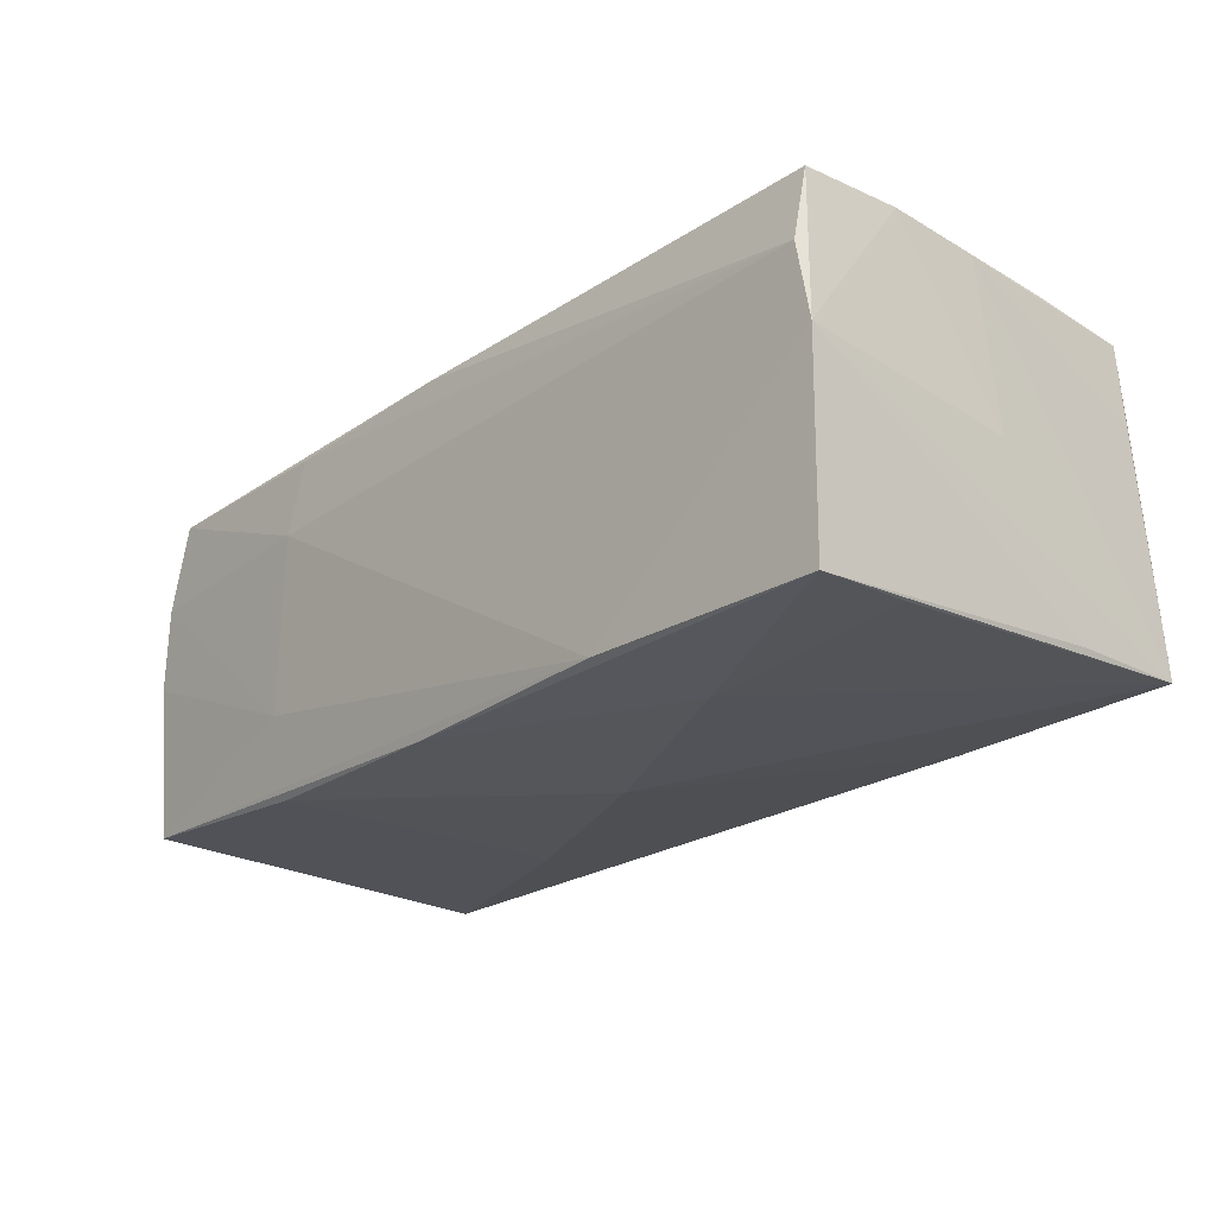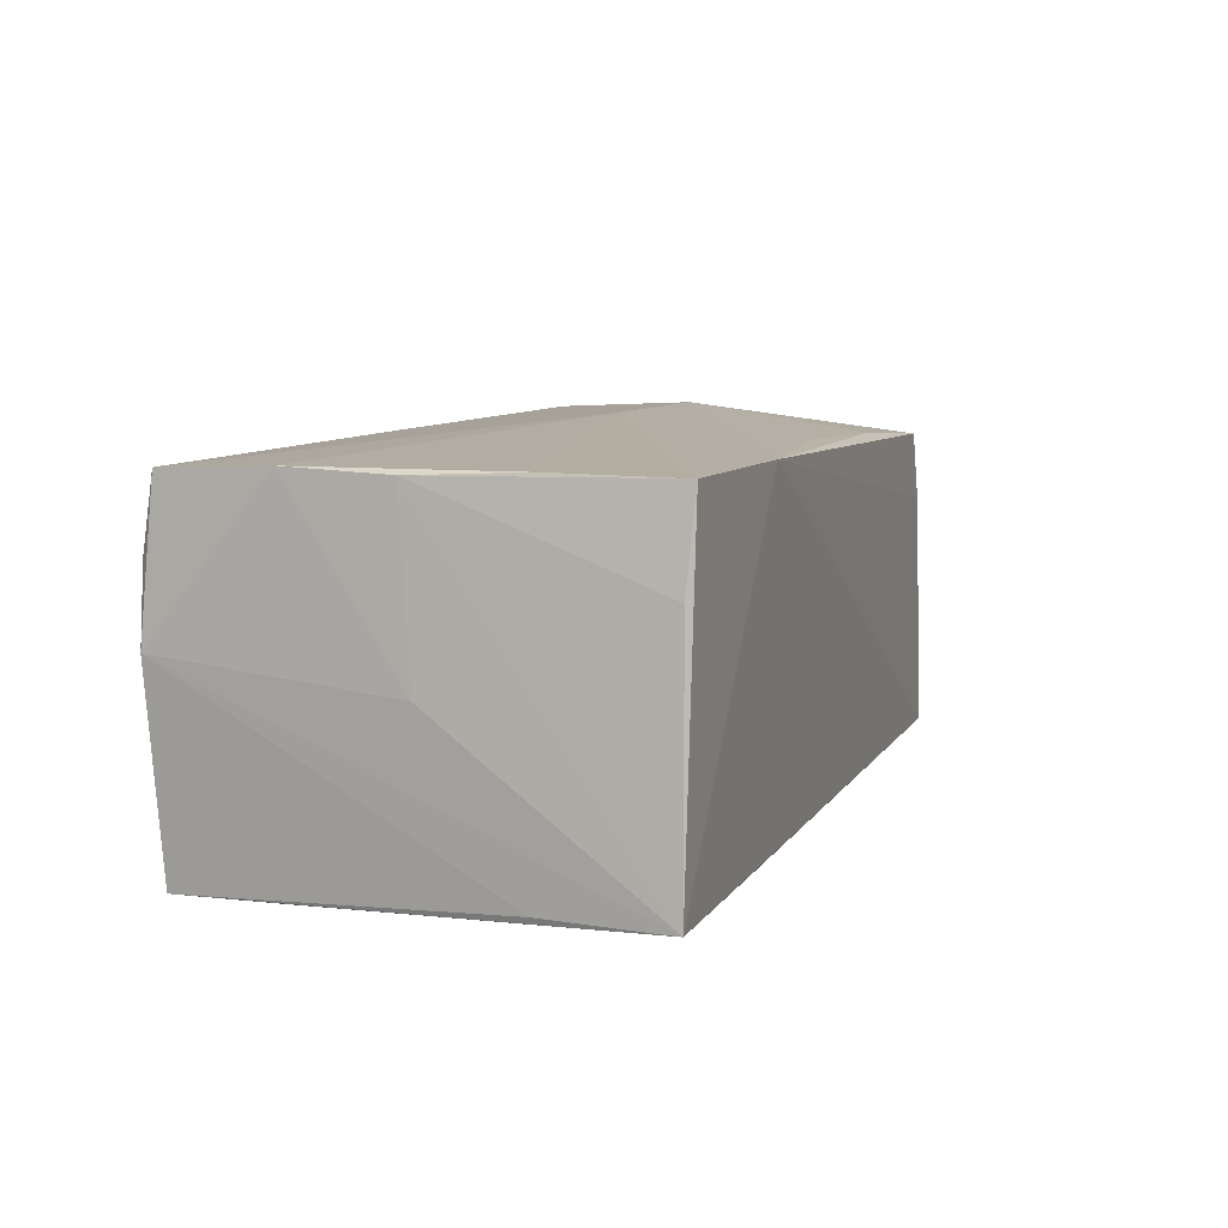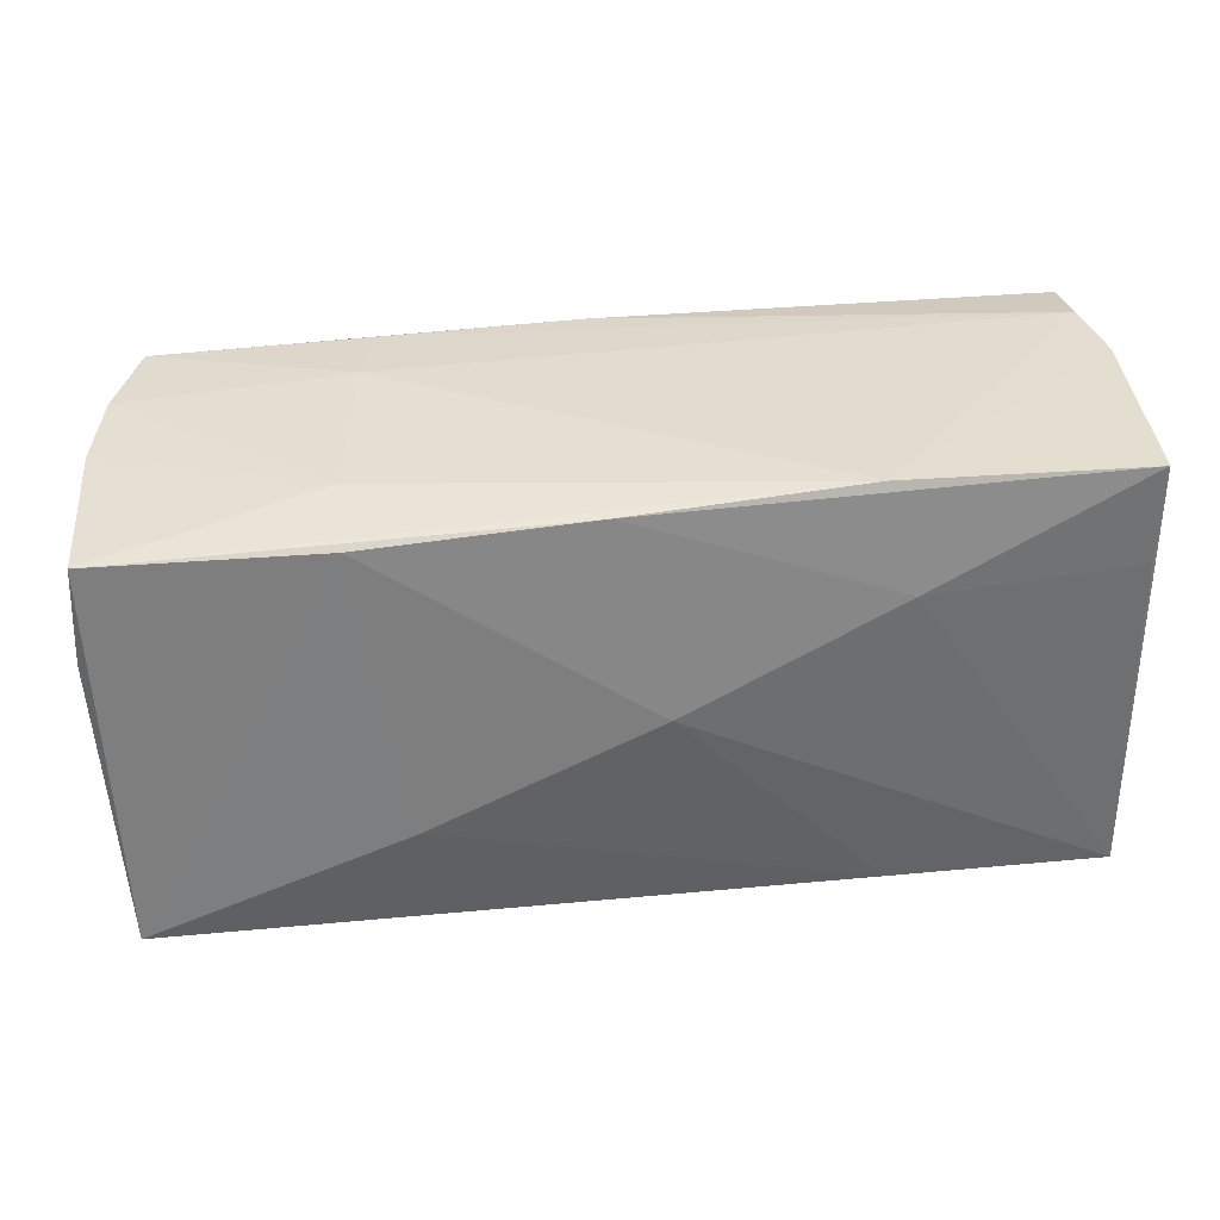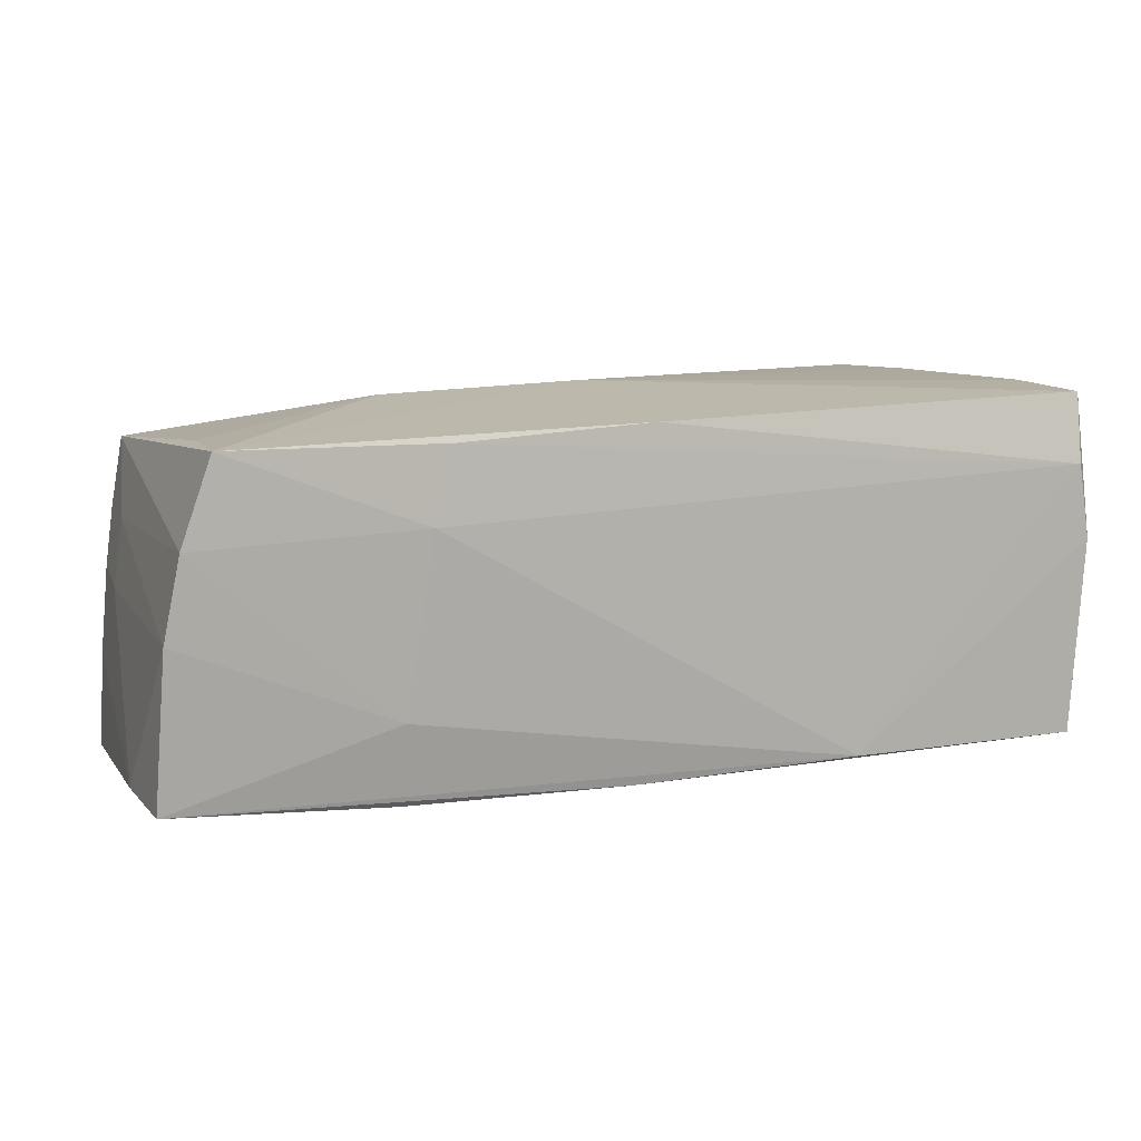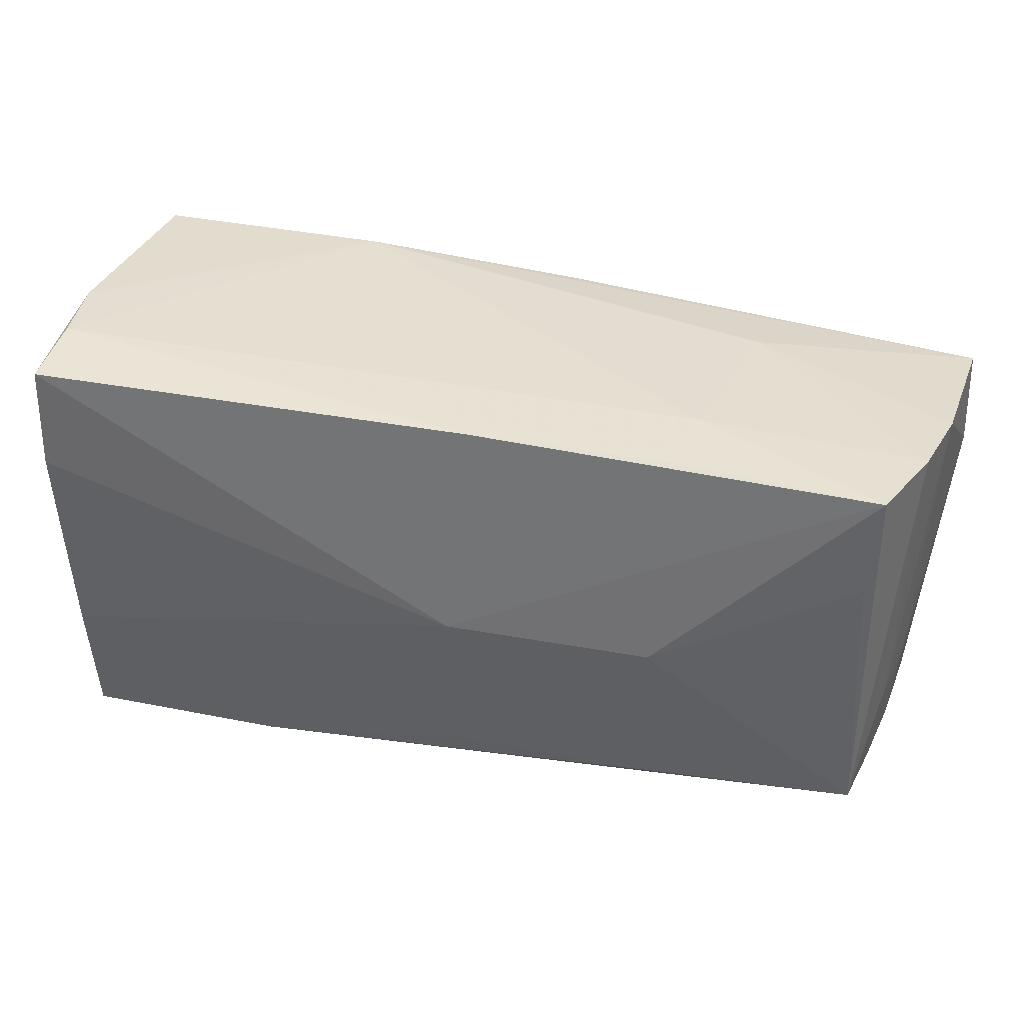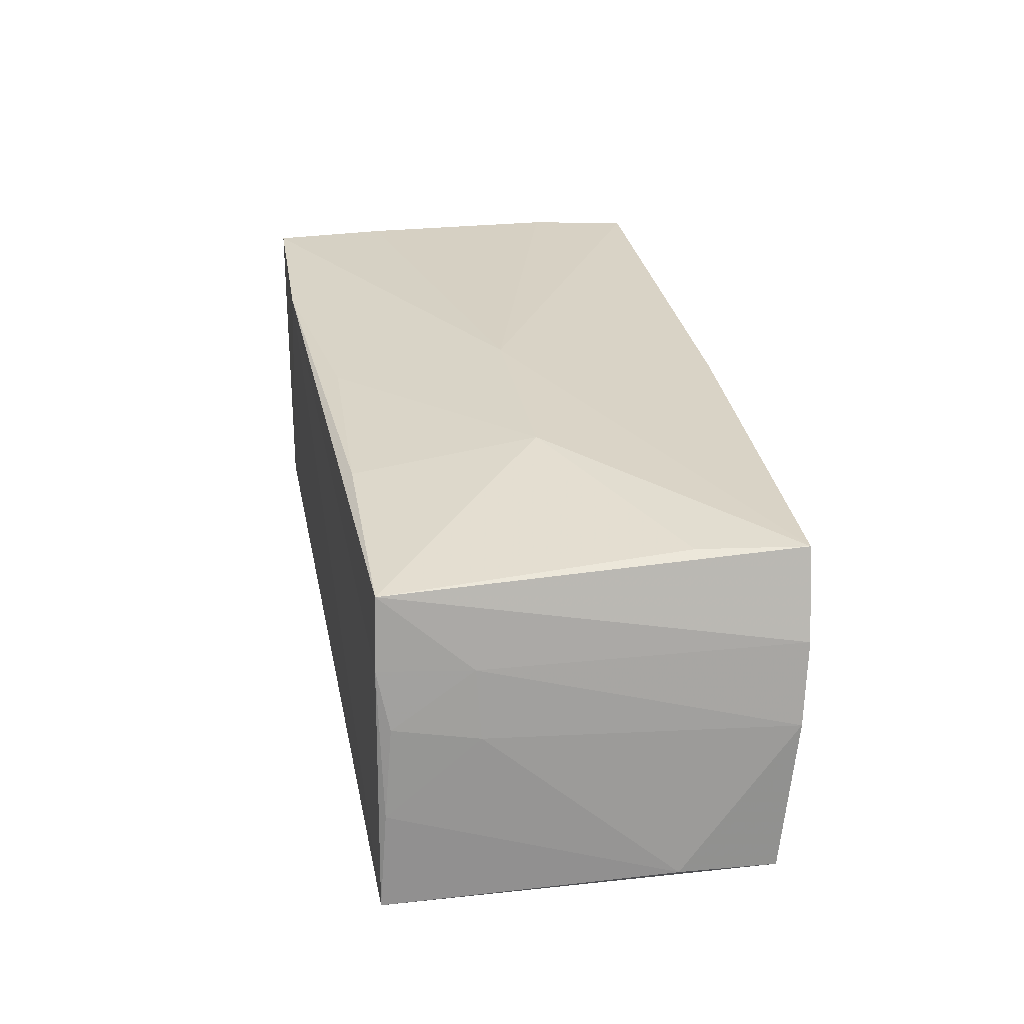
<metadata>
{"format":"obj","ext":"obj","renderer":"f3d","projection":"perspective","resolution":1024,"background":"white","views":[{"elev":-21.7,"azim":-132.9,"up":"+Z"},{"elev":10.8,"azim":-69.7,"up":"+Z"},{"elev":33.3,"azim":173.0,"up":"+Y"},{"elev":8.2,"azim":157.9,"up":"+Z"},{"elev":37.8,"azim":16.8,"up":"+Y"},{"elev":26.6,"azim":81.0,"up":"+Z"}]}
</metadata>
<code>
v -0.02262 0.02552 -0.01947
v 0.05642 0.02371 -0.001767
v -0.05237 -0.01261 -0.01689
v -0.0526 -0.001457 0.00198
v -0.02493 -0.02707 0.02155
v 0.05517 -0.02363 -0.02183
v 0.02595 0.02565 0.01803
v -0.05045 -0.02635 0.01203
v -0.02622 0.01281 -0.0213
v 0.001585 -0.02276 0.02046
v 0.02677 -0.02305 0.01867
v 0.05175 -0.02276 0.01599
v 0.03119 0.02441 -0.01152
v 0.0009838 -0.001618 0.02271
v 0.05498 -0.01196 -0.0007971
v 0.05469 0.02451 0.007835
v -0.05025 -0.01281 0.02271
v -0.05269 0.02612 0.004369
v 0.02524 -0.01174 -0.02256
v -0.05119 0.02639 0.01324
v -0.0524 -0.02707 -0.01703
v 0.05776 0.01009 -0.01928
v -0.001112 0.0006127 -0.02282
v 0.03123 0.0222 -0.02099
v 0.05721 0.02168 -0.01989
v 0.05302 -0.02315 0.007586
v -0.02605 -0.02585 -0.01867
v -0.05172 0.01211 0.02238
v 0.002892 0.02569 0.01959
v 0.05384 -0.01239 0.007238
v -0.0515 0.02485 0.02166
v -0.05138 0.01342 -0.01883
v -0.05141 8.271e-05 0.02201
v 0.02831 0.02592 0.00927
v 0.02612 -0.001197 0.02156
v 0.0502 0.01219 0.01804
v 0.05127 0.02487 0.01791
v -0.04923 -0.02707 0.02265
v 0.05414 -0.02178 0.0006744
v 0.00501 0.02391 -0.02073
v -0.05153 0.025 -0.01915
v 0.05482 -0.02272 -0.01013
f 38 21 5
f 5 14 38
f 35 14 5
f 35 37 14
f 5 21 6
f 18 21 4
f 18 3 21
f 4 21 33
f 14 31 28
f 31 18 28
f 28 18 4
f 4 33 28
f 29 31 14
f 14 37 29
f 5 12 11
f 12 35 11
f 12 37 36
f 36 35 12
f 37 35 36
f 26 12 5
f 5 6 26
f 3 18 41
f 41 32 21
f 21 3 41
f 8 33 21
f 21 38 8
f 38 33 8
f 17 38 14
f 14 28 17
f 17 33 38
f 17 28 33
f 7 29 37
f 16 37 12
f 10 35 5
f 5 11 10
f 10 11 35
f 12 26 30
f 30 16 12
f 2 16 30
f 26 39 30
f 27 6 21
f 21 23 27
f 29 7 20
f 20 18 31
f 31 29 20
f 42 26 6
f 42 39 26
f 42 6 22
f 15 30 39
f 15 42 22
f 39 42 15
f 22 2 15
f 2 30 15
f 19 24 6
f 23 24 19
f 6 27 19
f 19 27 23
f 32 41 9
f 21 32 9
f 9 23 21
f 1 41 18
f 18 20 1
f 25 2 22
f 22 6 25
f 6 24 25
f 41 1 40
f 40 9 41
f 40 25 24
f 1 25 40
f 40 24 23
f 23 9 40
f 34 7 37
f 37 16 34
f 34 20 7
f 34 1 20
f 13 16 2
f 13 34 16
f 1 34 13
f 2 25 13
f 13 25 1

</code>
